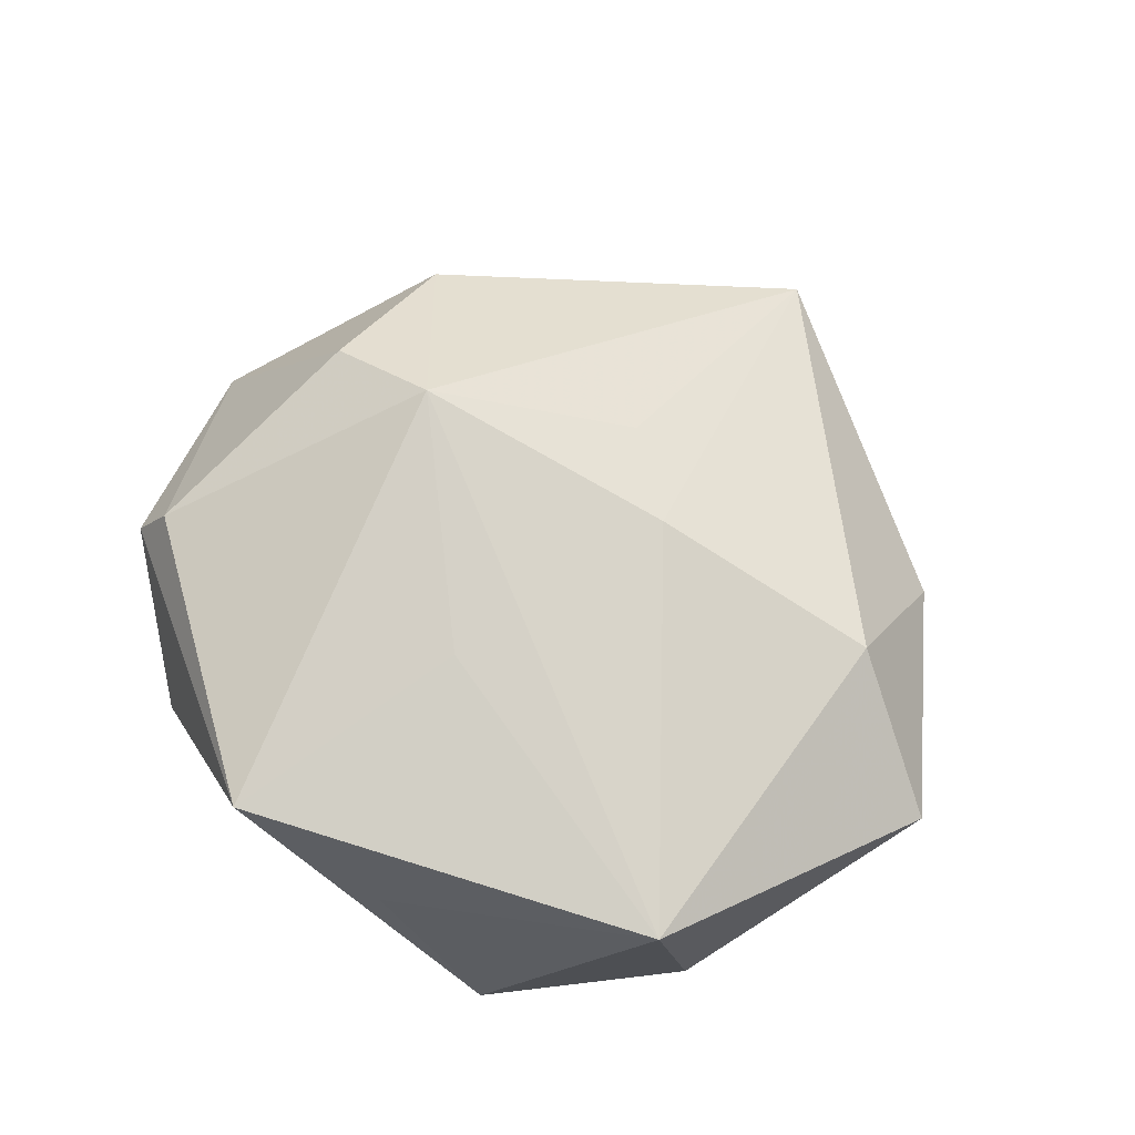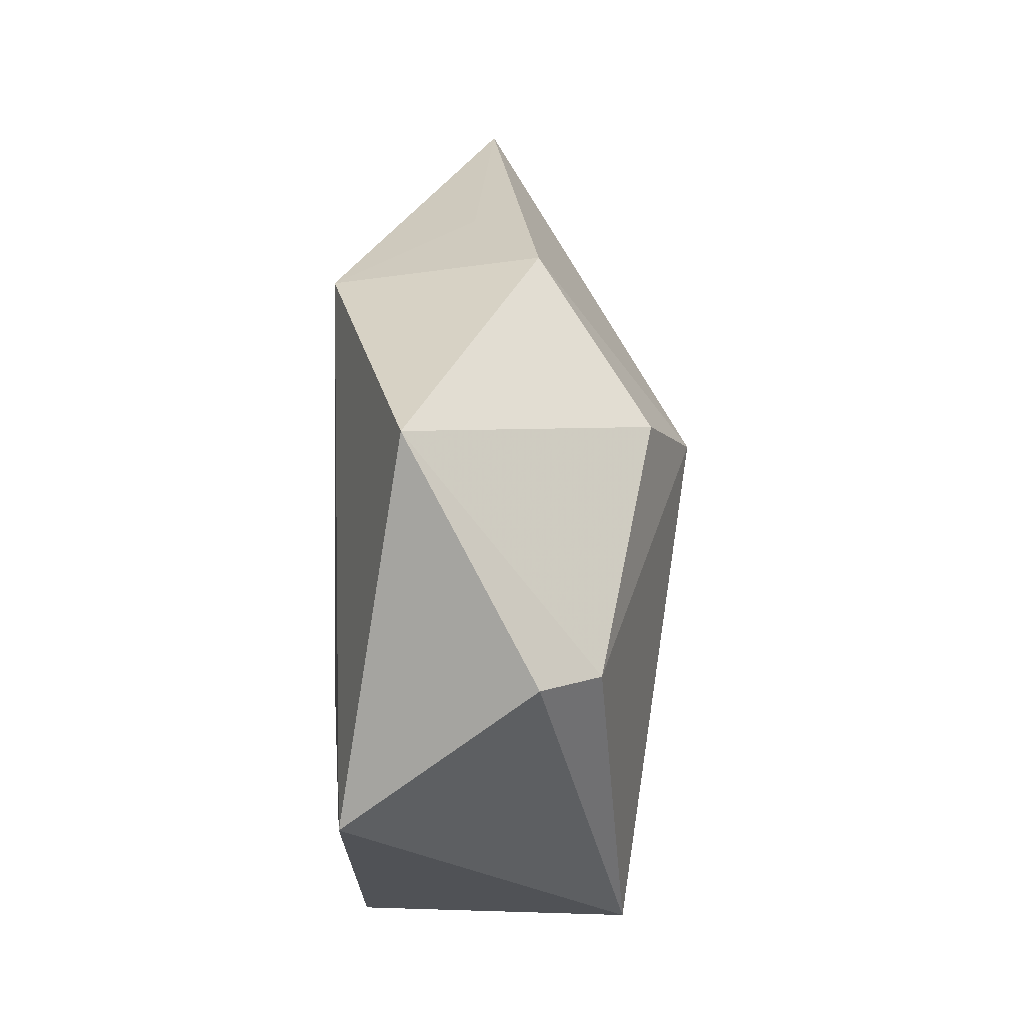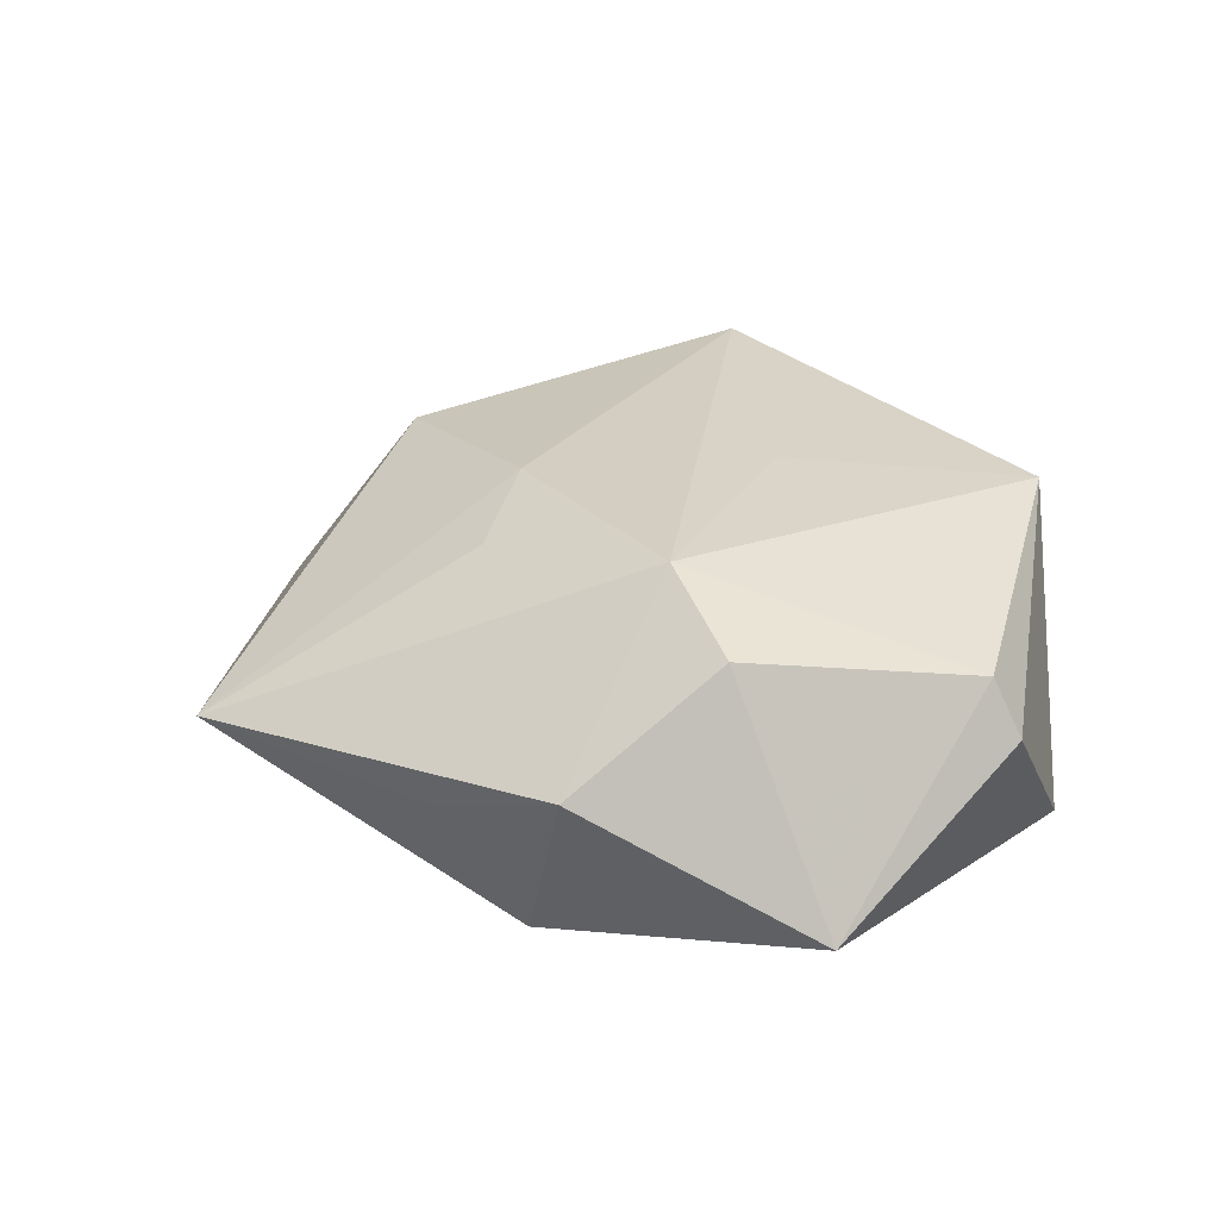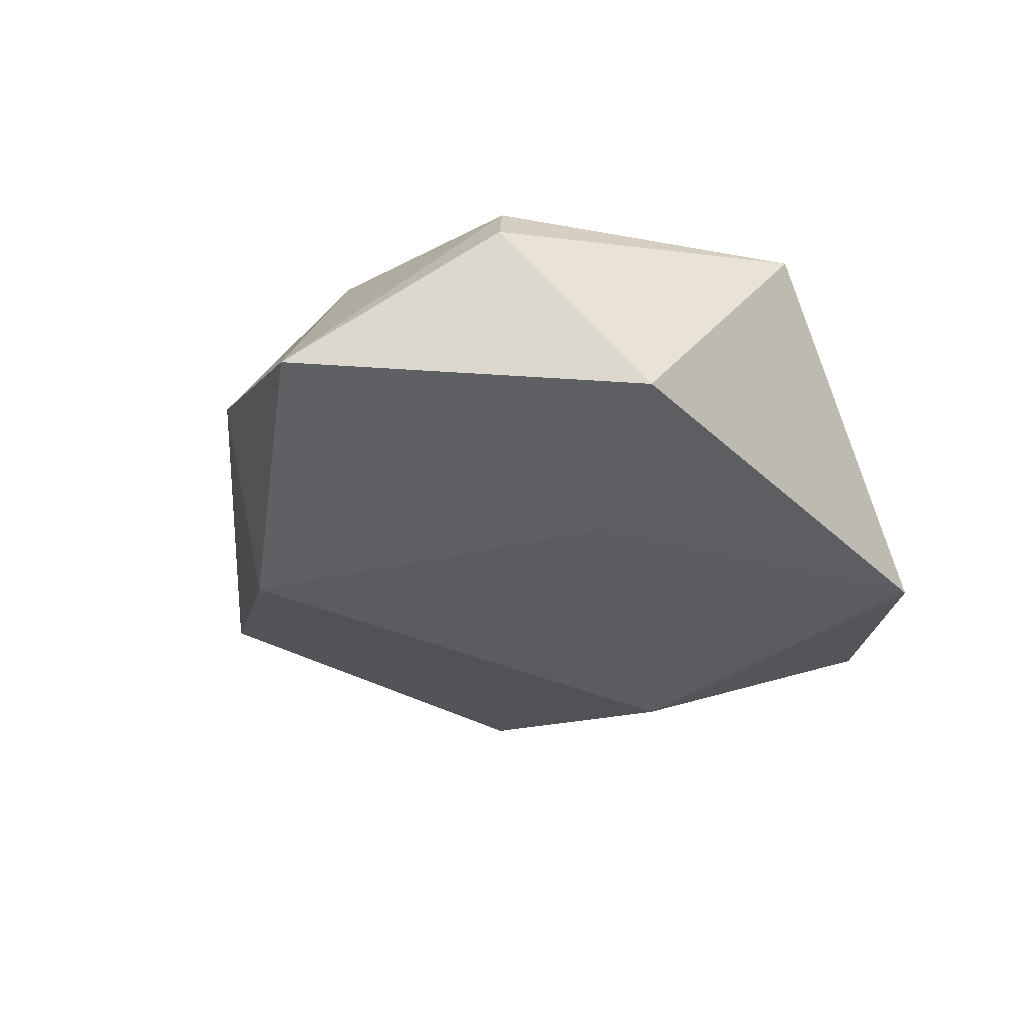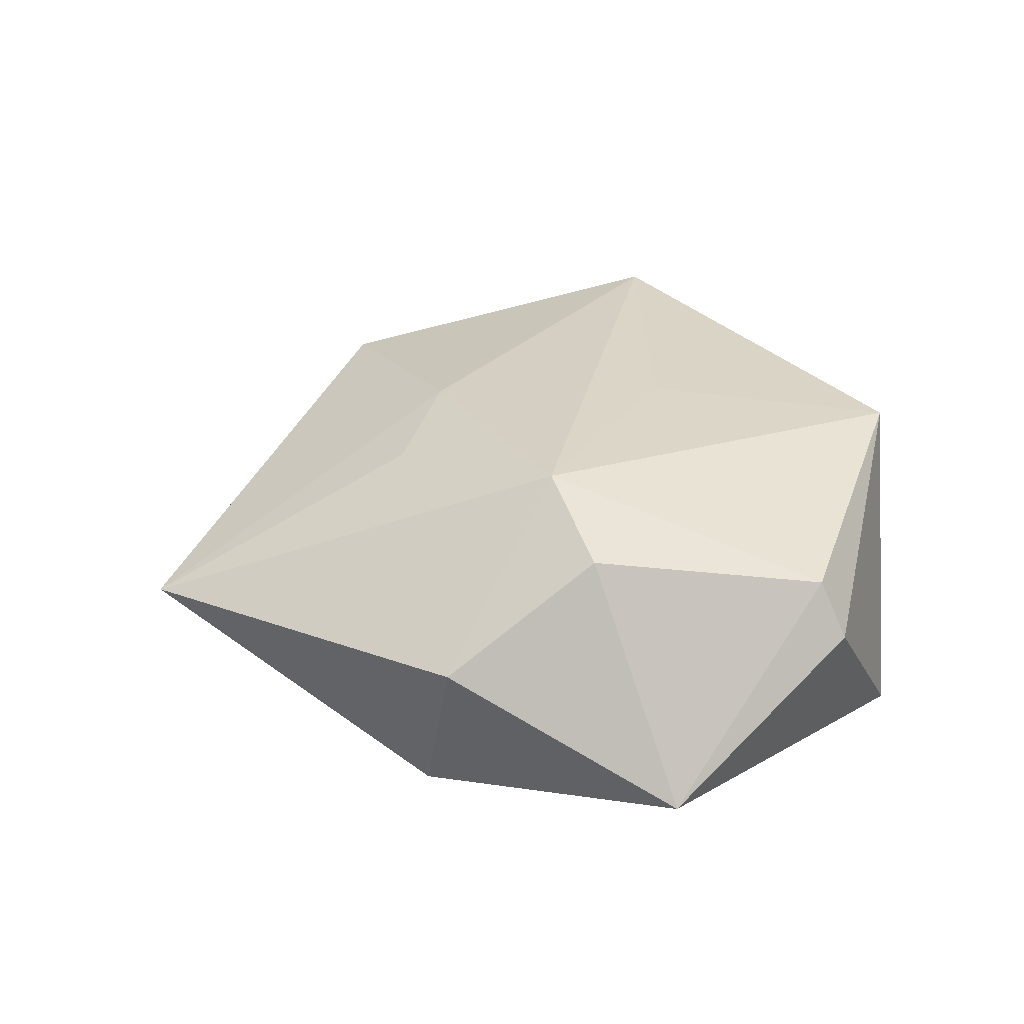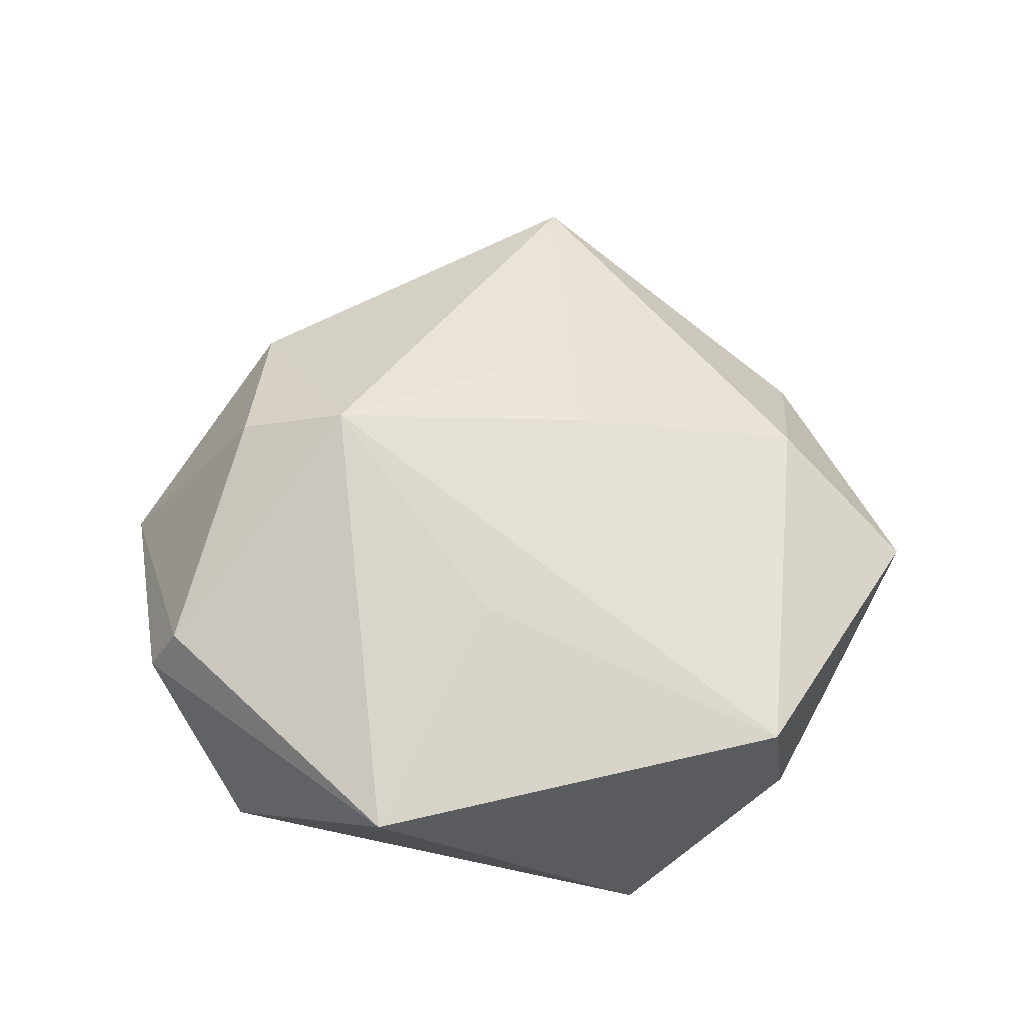
<metadata>
{"format":"obj","ext":"obj","renderer":"f3d","projection":"perspective","resolution":1024,"background":"white","views":[{"elev":72.5,"azim":34.6,"up":"+Z"},{"elev":-10.1,"azim":-89.3,"up":"+Y"},{"elev":33.0,"azim":-114.6,"up":"+Z"},{"elev":-35.0,"azim":-58.1,"up":"+Z"},{"elev":33.6,"azim":-110.9,"up":"+Z"},{"elev":66.7,"azim":4.2,"up":"+Z"}]}
</metadata>
<code>
v 0.03713 0.01718 0.01133
v 0.01013 0.01471 0.01774
v -0.03947 -0.01627 0.01186
v 0.03826 0.03278 -0.00646
v -0.02419 0.02902 -0.01696
v -0.05018 0.006738 -0.007957
v -0.01109 -0.03972 0.01469
v -0.01912 0.03765 -0.001628
v -0.03318 0.01076 0.01736
v 0.02823 0.002085 -0.01724
v 0.05314 0.006287 0.001394
v -0.01369 -0.01318 -0.01733
v 0.004 0.05546 5.733e-05
v -0.0332 0.02923 0.005581
v 0.03971 -0.02257 -0.01114
v -0.02048 0.01119 0.02195
v 0.03637 -0.02498 0.01482
v -0.04298 -0.01811 0.005619
v -0.000295 -0.01195 0.01831
v -0.03233 -0.03131 -0.01505
v 0.00663 -0.03783 0.003377
v 0.0206 -0.03855 -0.01593
v 0.0006885 0.02326 0.01529
f 16 13 14
f 14 5 6
f 6 5 20
f 3 7 16
f 4 11 10
f 10 5 4
f 4 5 13
f 1 4 13
f 11 4 1
f 10 11 15
f 13 5 8
f 8 14 13
f 5 14 8
f 12 5 10
f 12 20 5
f 16 14 9
f 9 3 16
f 9 14 6
f 6 3 9
f 6 20 18
f 18 3 6
f 18 20 7
f 7 3 18
f 2 1 13
f 11 1 17
f 17 15 11
f 1 2 17
f 17 2 16
f 22 12 10
f 20 12 22
f 10 15 22
f 7 20 22
f 15 17 22
f 23 13 16
f 16 2 23
f 23 2 13
f 16 7 19
f 19 17 16
f 7 17 19
f 21 17 7
f 7 22 21
f 21 22 17

</code>
